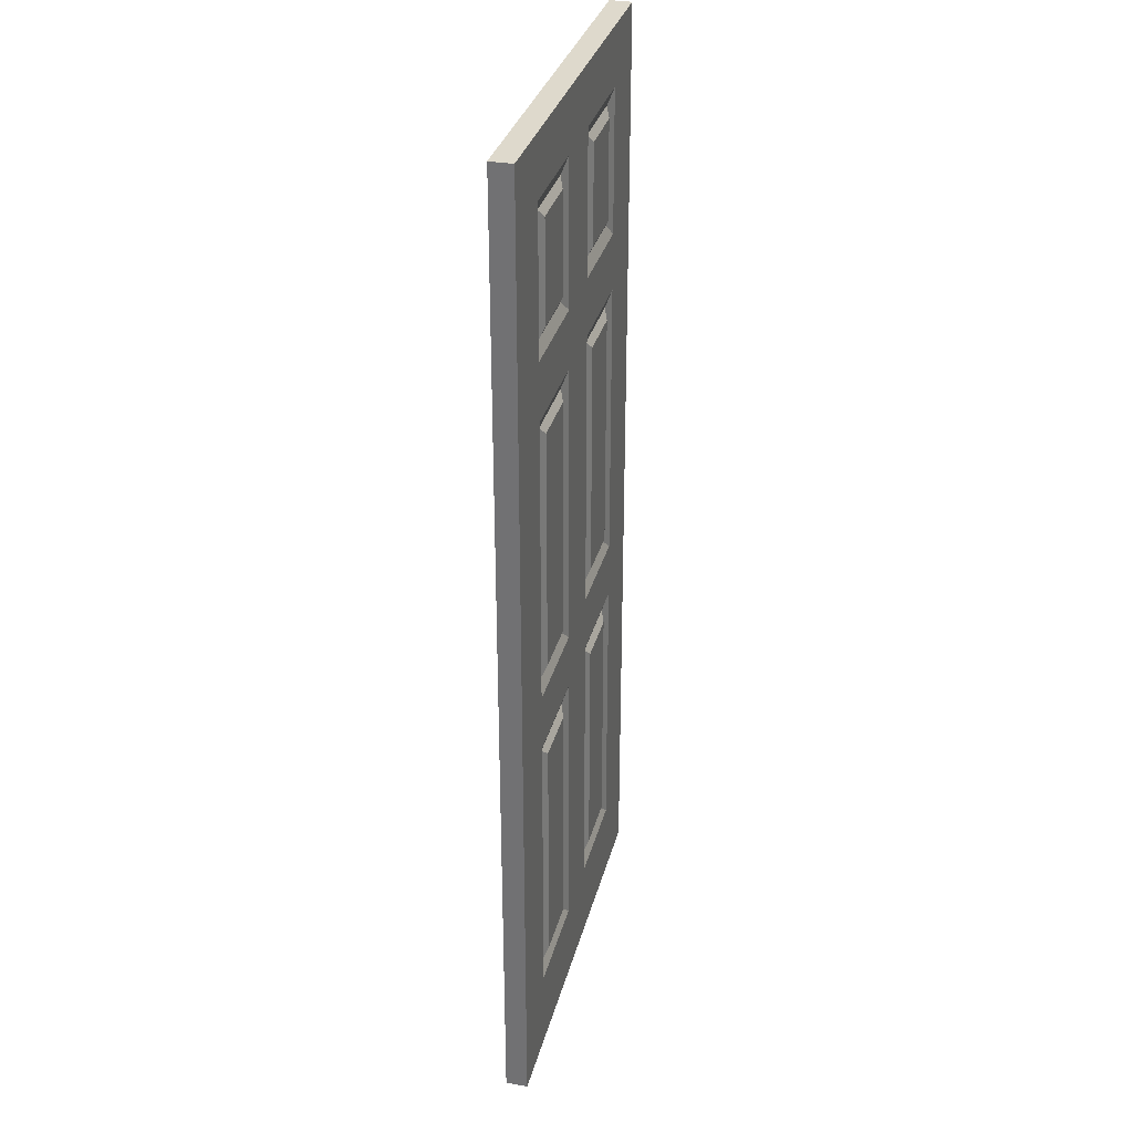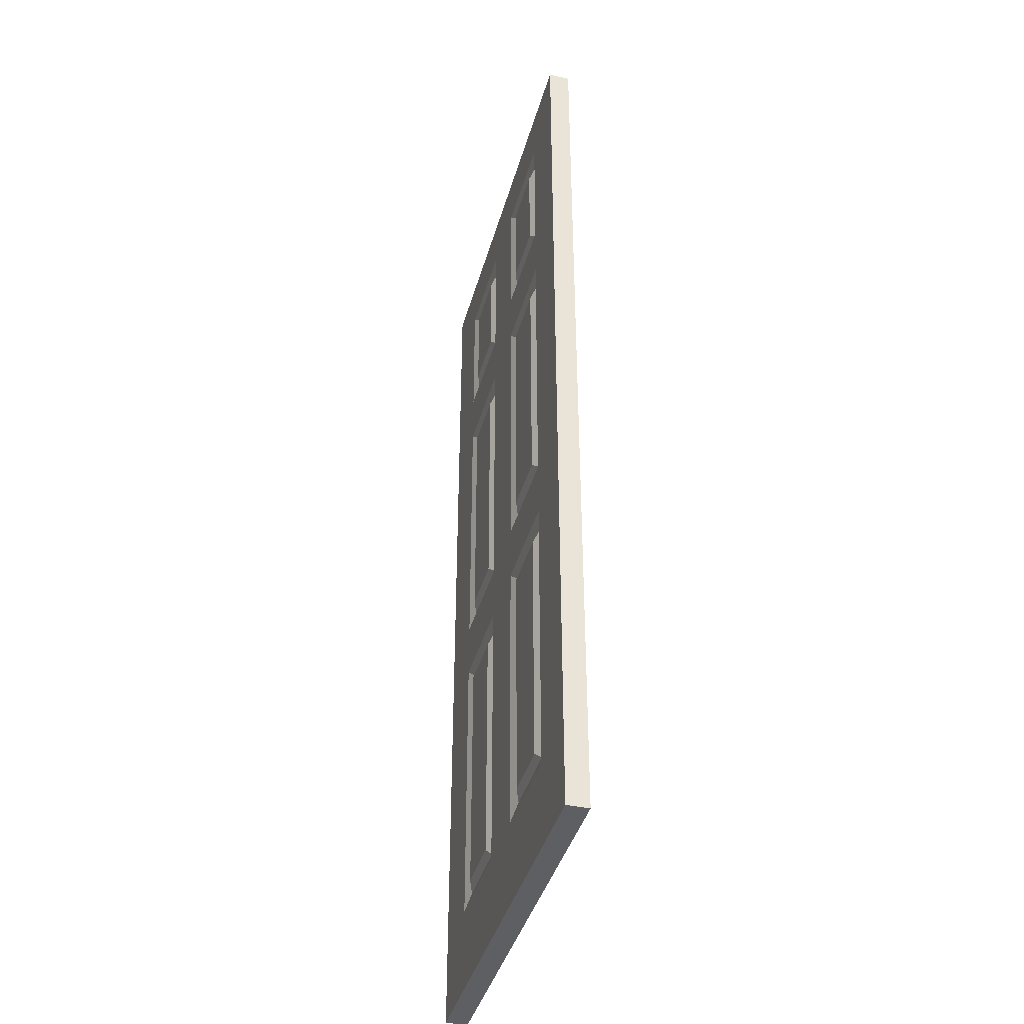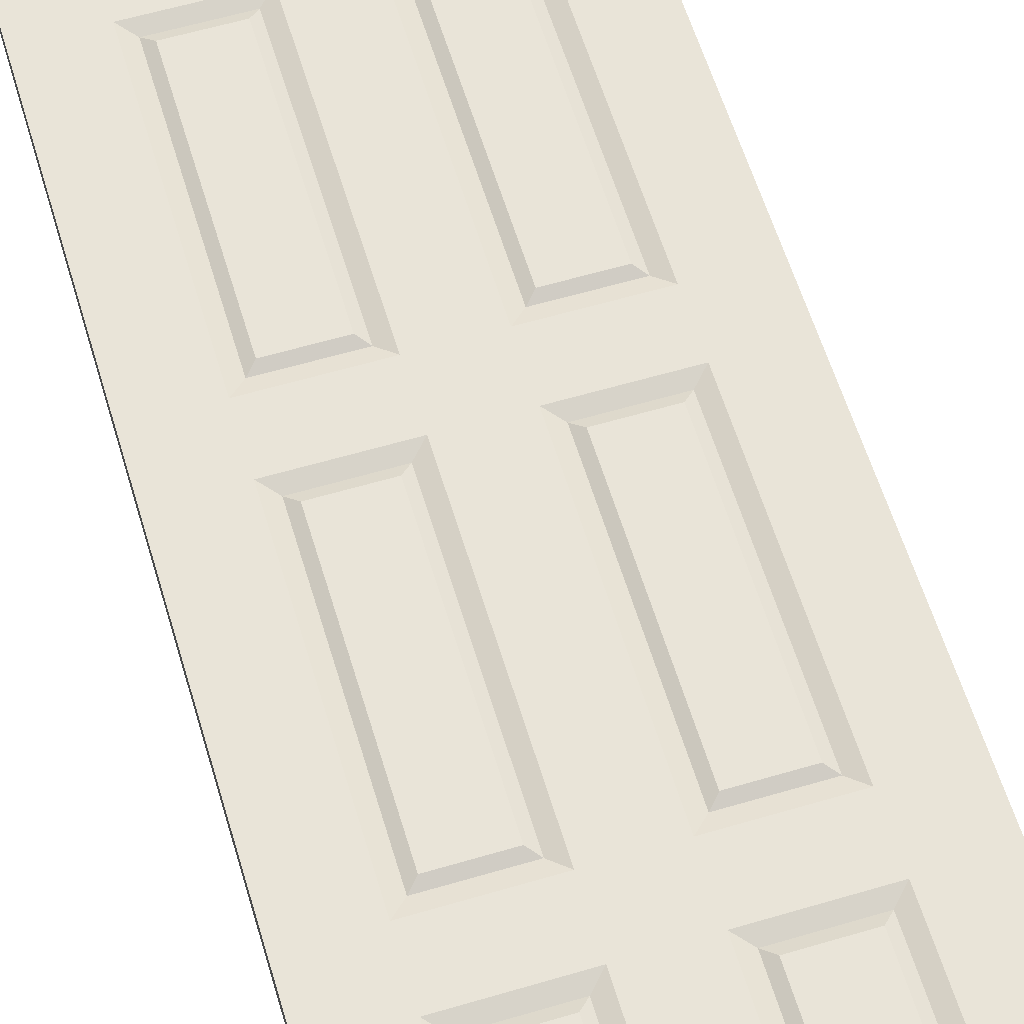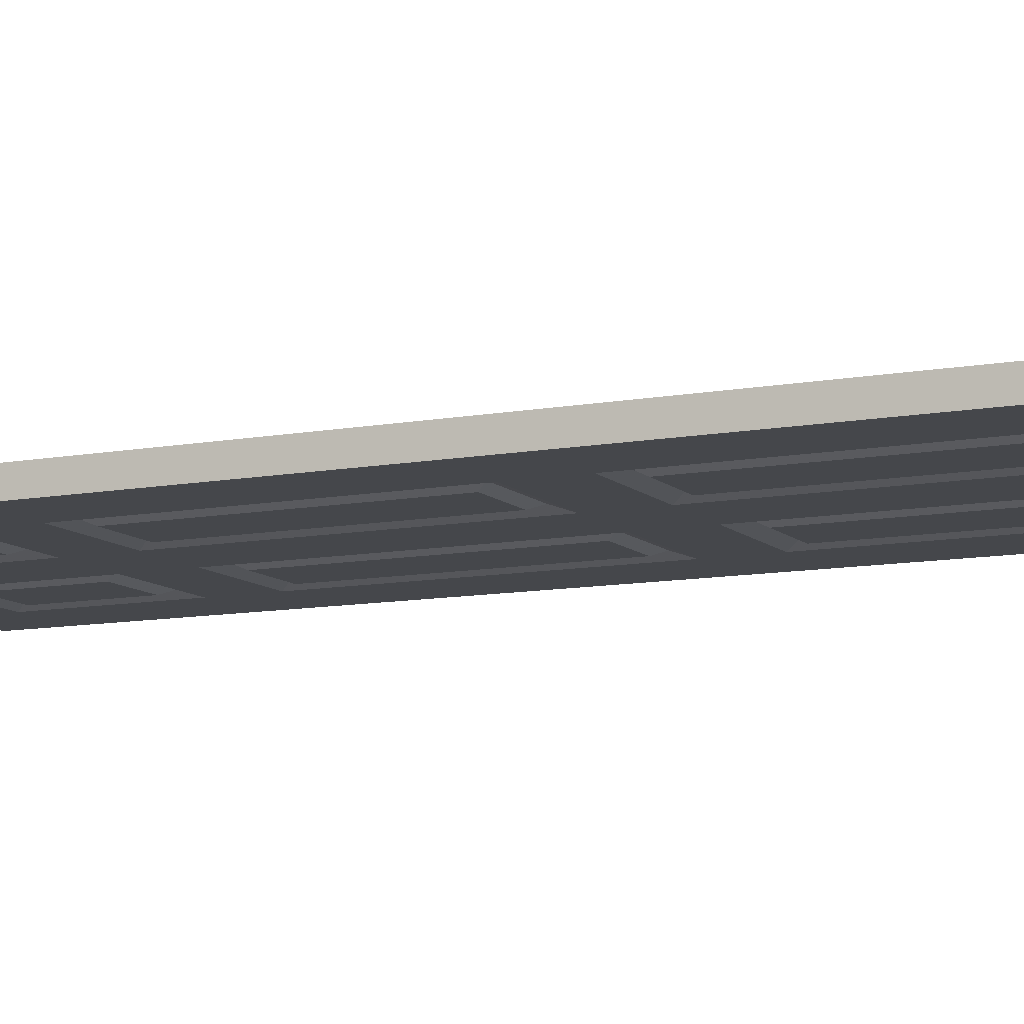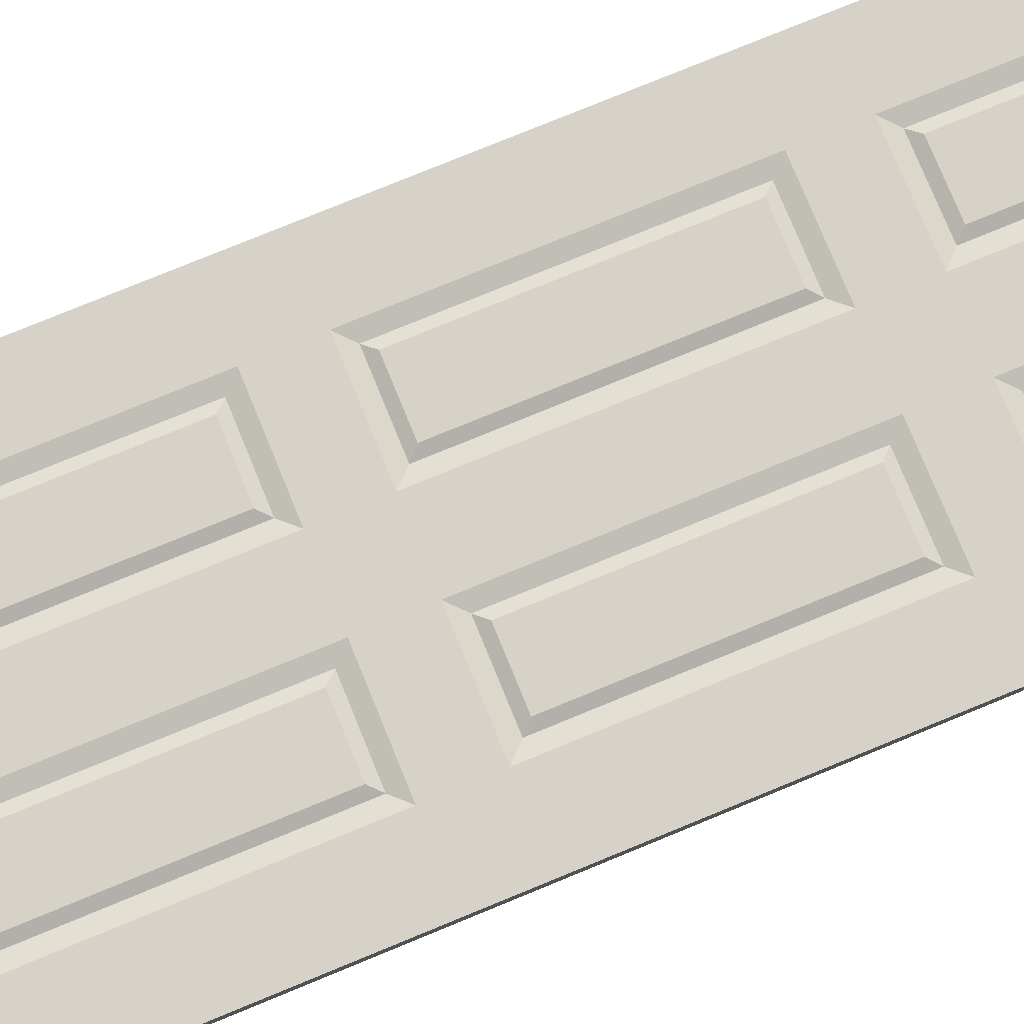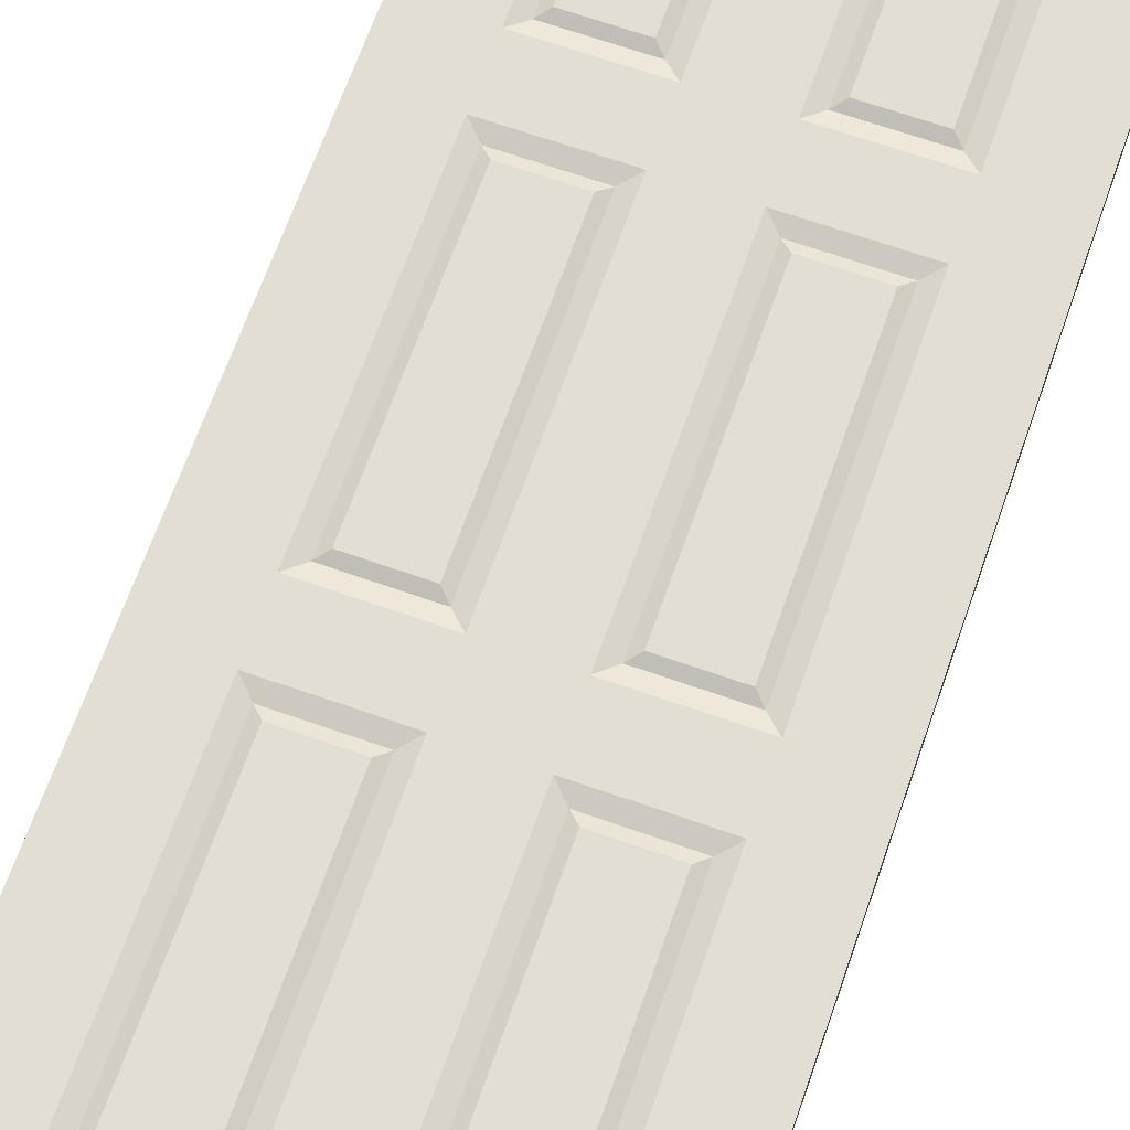
<metadata>
{"format":"obj","ext":"obj","renderer":"f3d","projection":"perspective","resolution":1024,"background":"white","views":[{"elev":32.1,"azim":-76.0,"up":"+Y"},{"elev":-40.5,"azim":-105.2,"up":"+Y"},{"elev":60.2,"azim":163.2,"up":"+Z"},{"elev":-10.3,"azim":-64.2,"up":"+Z"},{"elev":78.1,"azim":67.7,"up":"+Z"},{"elev":67.3,"azim":19.4,"up":"+Z"}]}
</metadata>
<code>
o door_04
v -0.419 -0 -0.022
v -0.419 1.981 -0.022
v 0.419 -0 -0.022
v 0.419 1.981 -0.022
v -0.2803 -0 -0.022
v -0.2803 1.981 -0.022
v 0.2803 -0 -0.022
v 0.2803 1.981 -0.022
v -0.419 1.864 -0.022
v 0.419 1.864 -0.022
v 0.419 0.8731 -0.022
v -0.419 0.8731 -0.022
v 0.419 0.7564 -0.022
v -0.2356 0.7118 -0.022
v 0.2356 0.7118 -0.022
v -0.419 0.7564 -0.022
v 0.419 0.1724 -0.022
v -0.2356 0.2171 -0.022
v 0.2356 0.2171 -0.022
v -0.419 0.1724 -0.022
v 0.06935 1.981 -0.022
v 0.06935 -0 -0.022
v 0.114 0.7118 -0.022
v 0.114 0.2171 -0.022
v -0.06935 1.981 -0.022
v -0.114 0.7118 -0.022
v -0.114 0.2171 -0.022
v -0.06935 -0 -0.022
v -0.2803 0.8731 -0.022
v 0.2803 1.864 -0.022
v 0.2803 0.8731 -0.022
v -0.06935 0.8731 -0.022
v -0.06935 0.7564 -0.022
v -0.2803 0.7564 -0.022
v -0.2803 0.1724 -0.022
v 0.2803 0.7564 -0.022
v 0.2803 0.1724 -0.022
v -0.06935 0.1724 -0.022
v 0.06935 1.864 -0.022
v 0.06935 0.8731 -0.022
v 0.06935 0.7564 -0.022
v 0.06935 0.1724 -0.022
v -0.09608 0.7297 -0.01347
v -0.2536 0.7297 -0.01347
v -0.2536 0.1991 -0.01347
v 0.2536 0.7297 -0.01347
v 0.2536 0.1991 -0.01347
v -0.09608 0.1991 -0.01347
v 0.09608 0.7297 -0.01347
v 0.09608 0.1991 -0.01347
v -0.06935 1.574 -0.022
v 0.06935 1.457 -0.022
v -0.06935 1.457 -0.022
v 0.419 1.574 -0.022
v 0.2803 1.574 -0.022
v 0.419 1.457 -0.022
v -0.419 1.457 -0.022
v -0.419 1.574 -0.022
v -0.2803 1.574 -0.022
v 0.09608 0.8999 -0.01347
v 0.09608 1.43 -0.01347
v -0.09608 0.8999 -0.01347
v 0.2536 0.8999 -0.01347
v 0.2536 1.43 -0.01347
v -0.2536 0.8999 -0.01347
v -0.2536 1.43 -0.01347
v -0.09608 1.43 -0.01347
v 0.2803 1.457 -0.022
v -0.2803 1.457 -0.022
v -0.114 0.9178 -0.022
v -0.114 1.413 -0.022
v 0.114 0.9178 -0.022
v 0.114 1.413 -0.022
v 0.2356 0.9178 -0.022
v -0.2356 0.9178 -0.022
v 0.2356 1.413 -0.022
v -0.2356 1.413 -0.022
v 0.09608 1.601 -0.01347
v 0.09608 1.838 -0.01347
v -0.09608 1.601 -0.01347
v 0.2536 1.601 -0.01347
v 0.2536 1.838 -0.01347
v -0.2536 1.601 -0.01347
v -0.2536 1.838 -0.01347
v -0.09608 1.838 -0.01347
v 0.06935 1.574 -0.022
v -0.2803 1.864 -0.022
v -0.06935 1.864 -0.022
v -0.114 1.619 -0.022
v -0.114 1.82 -0.022
v 0.114 1.619 -0.022
v 0.114 1.82 -0.022
v 0.2356 1.619 -0.022
v -0.2356 1.619 -0.022
v 0.2356 1.82 -0.022
v -0.2356 1.82 -0.022
v -0.419 -0 0.022
v -0.419 1.981 0.022
v 0.419 -0 0.022
v 0.419 1.981 0.022
v -0.2803 -0 0.022
v -0.2803 1.981 0.022
v 0.2803 -0 0.022
v 0.2803 1.981 0.022
v -0.419 1.864 0.022
v 0.419 1.864 0.022
v 0.419 0.8731 0.022
v -0.419 0.8731 0.022
v 0.419 0.7564 0.022
v -0.2356 0.7118 0.022
v 0.2356 0.7118 0.022
v -0.419 0.7564 0.022
v 0.419 0.1724 0.022
v -0.2356 0.2171 0.022
v 0.2356 0.2171 0.022
v -0.419 0.1724 0.022
v 0.06935 1.981 0.022
v 0.06935 -0 0.022
v 0.114 0.7118 0.022
v 0.114 0.2171 0.022
v -0.06935 1.981 0.022
v -0.114 0.7118 0.022
v -0.114 0.2171 0.022
v -0.06935 -0 0.022
v -0.2803 0.8731 0.022
v 0.2803 1.864 0.022
v 0.2803 0.8731 0.022
v -0.06935 0.8731 0.022
v -0.06935 0.7564 0.022
v -0.2803 0.7564 0.022
v -0.2803 0.1724 0.022
v 0.2803 0.7564 0.022
v 0.2803 0.1724 0.022
v -0.06935 0.1724 0.022
v 0.06935 1.864 0.022
v 0.06935 0.8731 0.022
v 0.06935 0.7564 0.022
v 0.06935 0.1724 0.022
v -0.09608 0.7297 0.01347
v -0.2536 0.7297 0.01347
v -0.2536 0.1991 0.01347
v 0.2536 0.7297 0.01347
v 0.2536 0.1991 0.01347
v -0.09608 0.1991 0.01347
v 0.09608 0.7297 0.01347
v 0.09608 0.1991 0.01347
v -0.06935 1.574 0.022
v 0.06935 1.457 0.022
v -0.06935 1.457 0.022
v 0.419 1.574 0.022
v 0.2803 1.574 0.022
v 0.419 1.457 0.022
v -0.419 1.457 0.022
v -0.419 1.574 0.022
v -0.2803 1.574 0.022
v 0.09608 0.8999 0.01347
v 0.09608 1.43 0.01347
v -0.09608 0.8999 0.01347
v 0.2536 0.8999 0.01347
v 0.2536 1.43 0.01347
v -0.2536 0.8999 0.01347
v -0.2536 1.43 0.01347
v -0.09608 1.43 0.01347
v 0.2803 1.457 0.022
v -0.2803 1.457 0.022
v -0.114 0.9178 0.022
v -0.114 1.413 0.022
v 0.114 0.9178 0.022
v 0.114 1.413 0.022
v 0.2356 0.9178 0.022
v -0.2356 0.9178 0.022
v 0.2356 1.413 0.022
v -0.2356 1.413 0.022
v 0.09608 1.601 0.01347
v 0.09608 1.838 0.01347
v -0.09608 1.601 0.01347
v 0.2536 1.601 0.01347
v 0.2536 1.838 0.01347
v -0.2536 1.601 0.01347
v -0.2536 1.838 0.01347
v -0.09608 1.838 0.01347
v 0.06935 1.574 0.022
v -0.2803 1.864 0.022
v -0.06935 1.864 0.022
v -0.114 1.619 0.022
v -0.114 1.82 0.022
v 0.114 1.619 0.022
v 0.114 1.82 0.022
v 0.2356 1.619 0.022
v -0.2356 1.619 0.022
v 0.2356 1.82 0.022
v -0.2356 1.82 0.022
f 87 9 2 6
f 97 1 5 101
f 88 87 6 25
f 10 30 8 4
f 54 55 30 10
f 100 4 8 104
f 59 58 9 87
f 109 13 11 107
f 34 16 12 29
f 33 34 29 32
f 13 36 31 11
f 17 37 36 13
f 27 18 14 26
f 35 20 16 34
f 20 116 112 16
f 5 1 20 35
f 28 5 35 38
f 3 7 37 17
f 101 5 28 124
f 7 22 42 37
f 19 24 23 15
f 36 41 40 31
f 113 99 3 17
f 30 39 21 8
f 22 28 38 42
f 42 38 33 41
f 41 33 32 40
f 86 51 88 39
f 39 88 25 21
f 1 97 116 20
f 103 7 3 99
f 104 8 21 117
f 44 34 33 43
f 45 35 34 44
f 46 36 37 47
f 48 38 35 45
f 9 105 98 2
f 49 41 36 46
f 47 37 42 50
f 50 42 41 49
f 43 33 38 48
f 102 121 25 6
f 118 124 28 22
f 113 17 13 109
f 12 108 153 57
f 14 44 43 26
f 18 45 44 14
f 15 46 47 19
f 27 48 45 18
f 152 56 54 150
f 23 49 46 15
f 19 47 50 24
f 24 50 49 23
f 121 117 21 25
f 26 43 48 27
f 118 22 7 103
f 106 10 4 100
f 150 54 10 106
f 52 53 51 86
f 40 32 53 52
f 57 153 154 58
f 56 68 55 54
f 11 31 68 56
f 102 6 2 98
f 107 11 56 152
f 29 12 57 69
f 58 154 105 9
f 69 57 58 59
f 52 86 55 68
f 53 69 59 51
f 71 67 62 70
f 72 60 61 73
f 74 63 60 72
f 73 61 64 76
f 70 62 65 75
f 76 64 63 74
f 75 65 66 77
f 77 66 67 71
f 67 53 32 62
f 60 40 52 61
f 63 31 40 60
f 61 52 68 64
f 62 32 29 65
f 64 68 31 63
f 65 29 69 66
f 66 69 53 67
f 74 72 73 76
f 70 75 77 71
f 90 85 80 89
f 91 78 79 92
f 93 81 78 91
f 92 79 82 95
f 89 80 83 94
f 95 82 81 93
f 94 83 84 96
f 96 84 85 90
f 85 88 51 80
f 78 86 39 79
f 81 55 86 78
f 79 39 30 82
f 80 51 59 83
f 82 30 55 81
f 83 59 87 84
f 84 87 88 85
f 93 91 92 95
f 89 94 96 90
f 183 102 98 105
f 184 121 102 183
f 106 100 104 126
f 150 106 126 151
f 155 183 105 154
f 130 125 108 112
f 129 128 125 130
f 109 107 127 132
f 113 109 132 133
f 123 122 110 114
f 131 130 112 116
f 101 131 116 97
f 124 134 131 101
f 99 113 133 103
f 103 133 138 118
f 115 111 119 120
f 132 127 136 137
f 126 104 117 135
f 118 138 134 124
f 138 137 129 134
f 137 136 128 129
f 182 135 184 147
f 135 117 121 184
f 140 139 129 130
f 141 140 130 131
f 142 143 133 132
f 144 141 131 134
f 145 142 132 137
f 143 146 138 133
f 146 145 137 138
f 139 144 134 129
f 110 122 139 140
f 114 110 140 141
f 111 115 143 142
f 123 114 141 144
f 119 111 142 145
f 115 120 146 143
f 120 119 145 146
f 122 123 144 139
f 148 182 147 149
f 136 148 149 128
f 152 150 151 164
f 107 152 164 127
f 125 165 153 108
f 165 155 154 153
f 148 164 151 182
f 149 147 155 165
f 167 166 158 163
f 168 169 157 156
f 170 168 156 159
f 169 172 160 157
f 166 171 161 158
f 172 170 159 160
f 171 173 162 161
f 173 167 163 162
f 163 158 128 149
f 156 157 148 136
f 159 156 136 127
f 157 160 164 148
f 158 161 125 128
f 160 159 127 164
f 161 162 165 125
f 162 163 149 165
f 170 172 169 168
f 166 167 173 171
f 186 185 176 181
f 187 188 175 174
f 189 187 174 177
f 188 191 178 175
f 185 190 179 176
f 191 189 177 178
f 190 192 180 179
f 192 186 181 180
f 181 176 147 184
f 174 175 135 182
f 177 174 182 151
f 175 178 126 135
f 176 179 155 147
f 178 177 151 126
f 179 180 183 155
f 180 181 184 183
f 189 191 188 187
f 185 186 192 190
f 16 112 108 12

</code>
